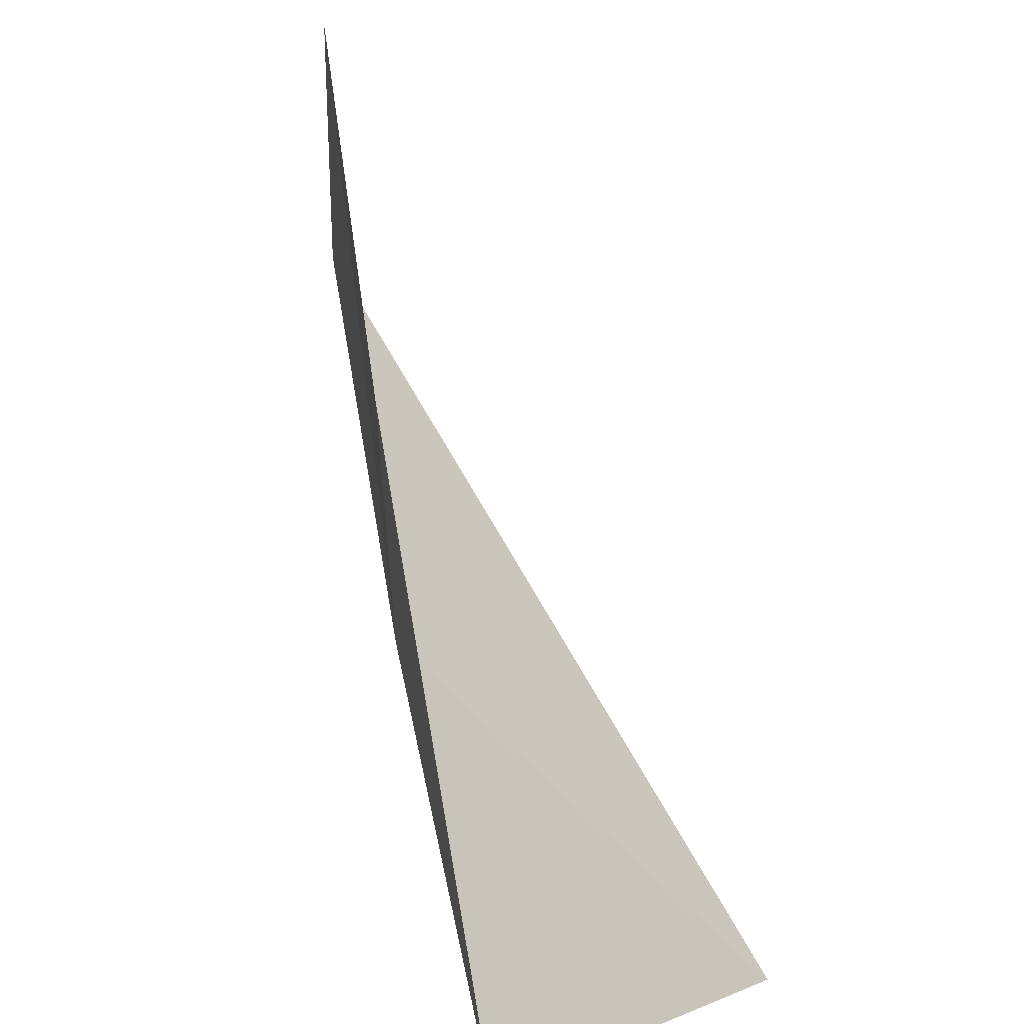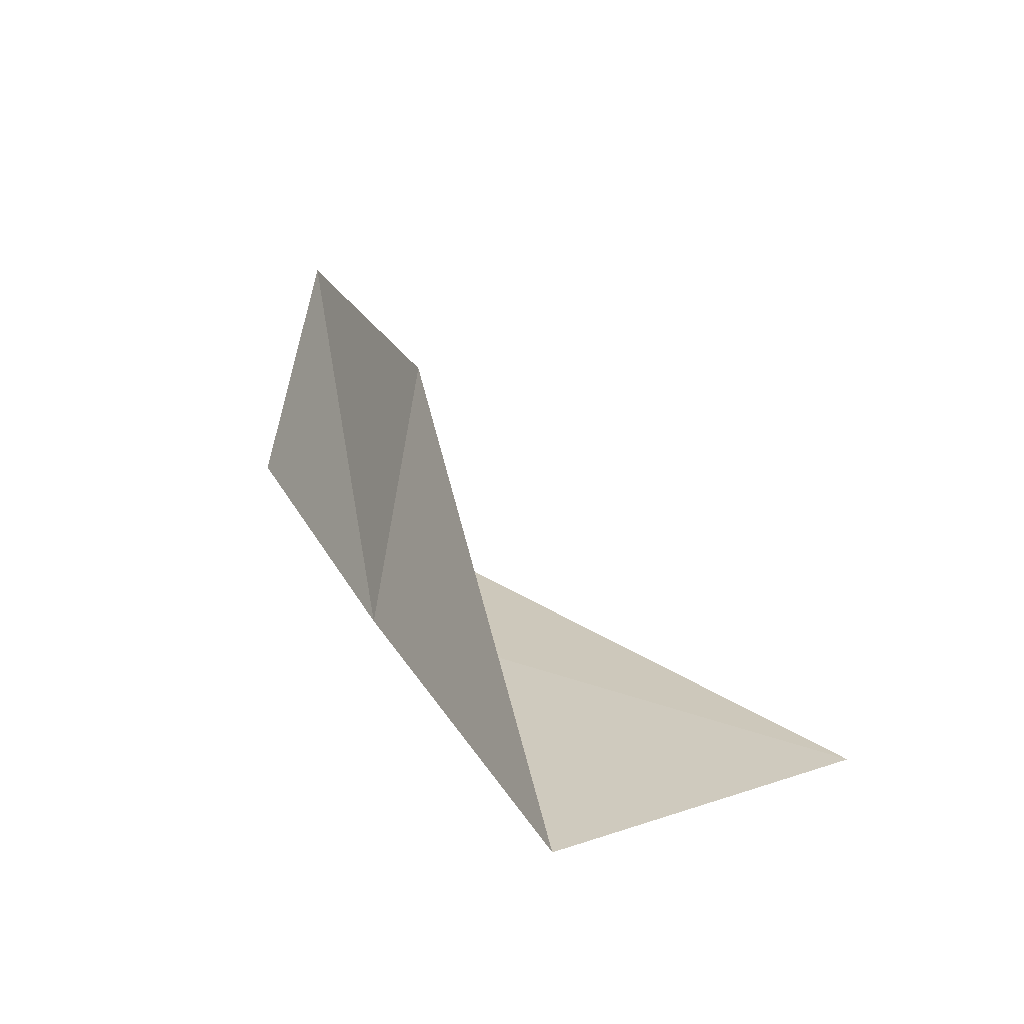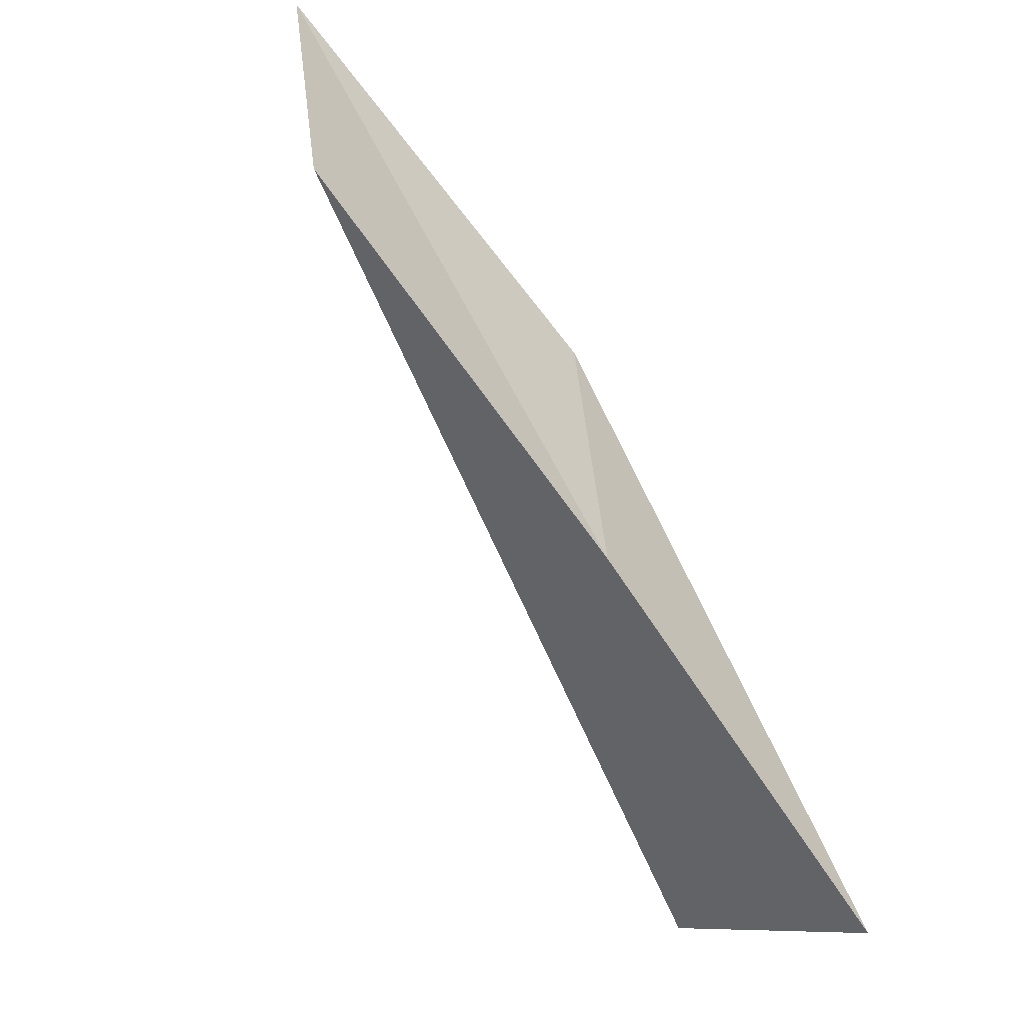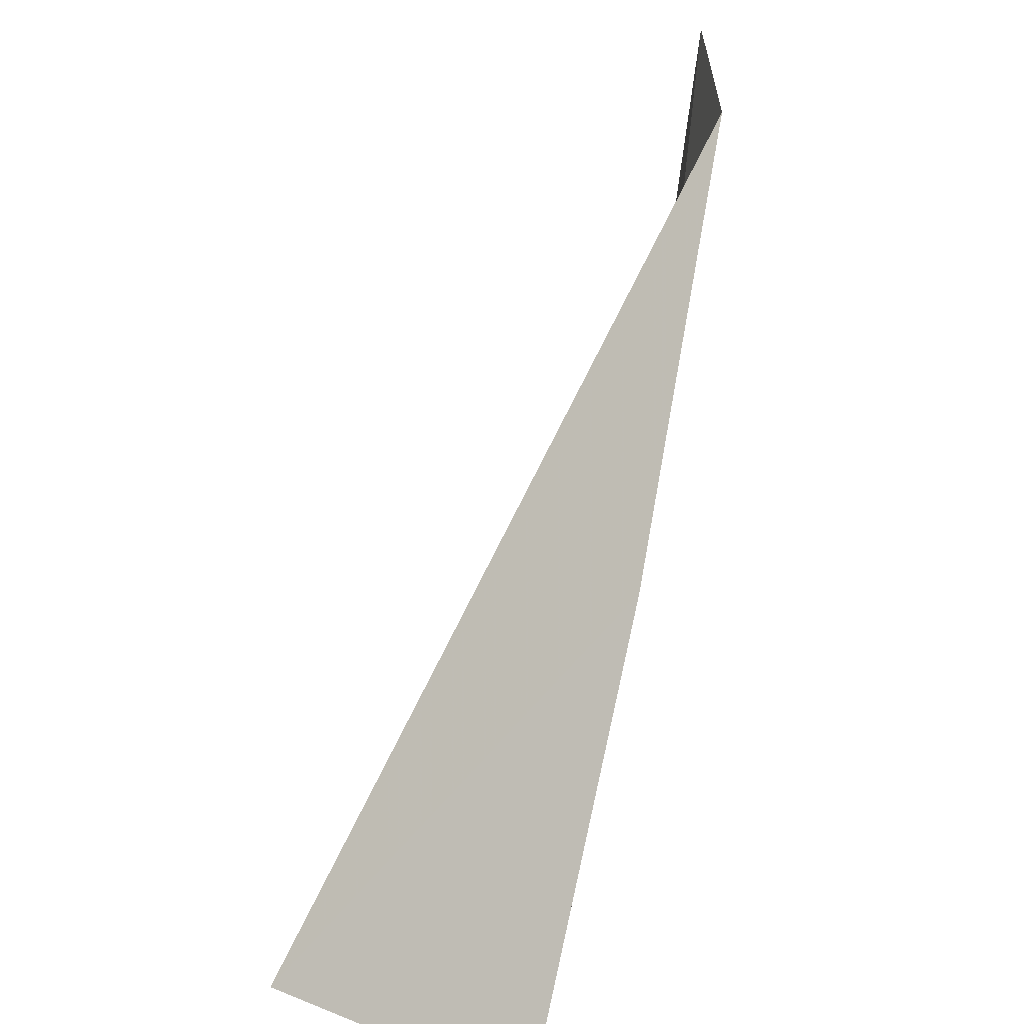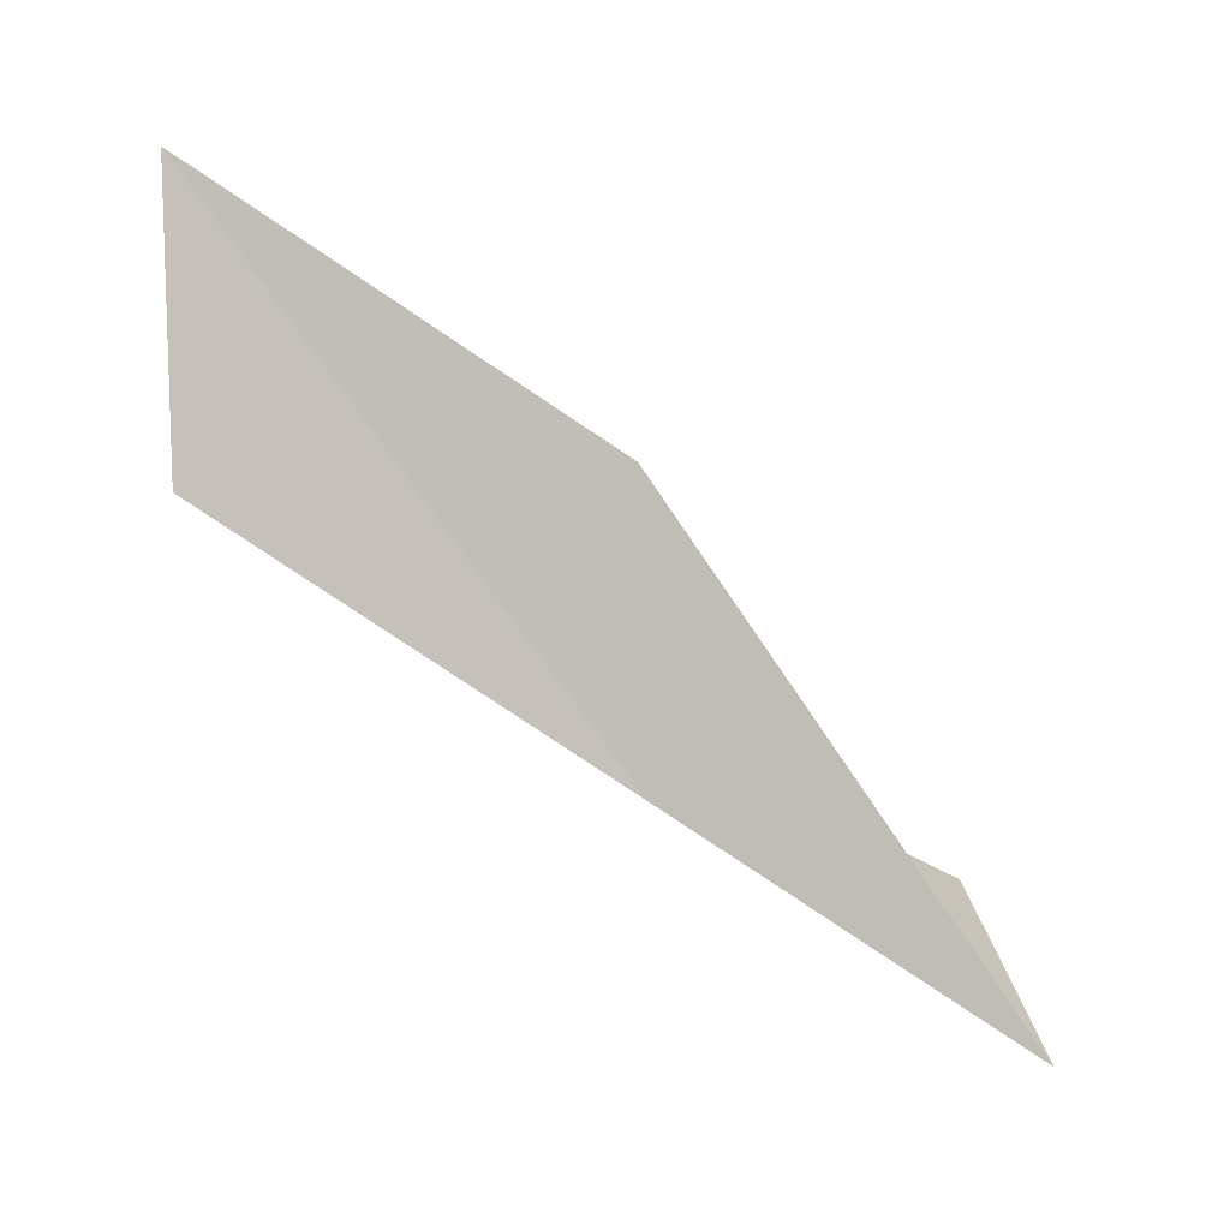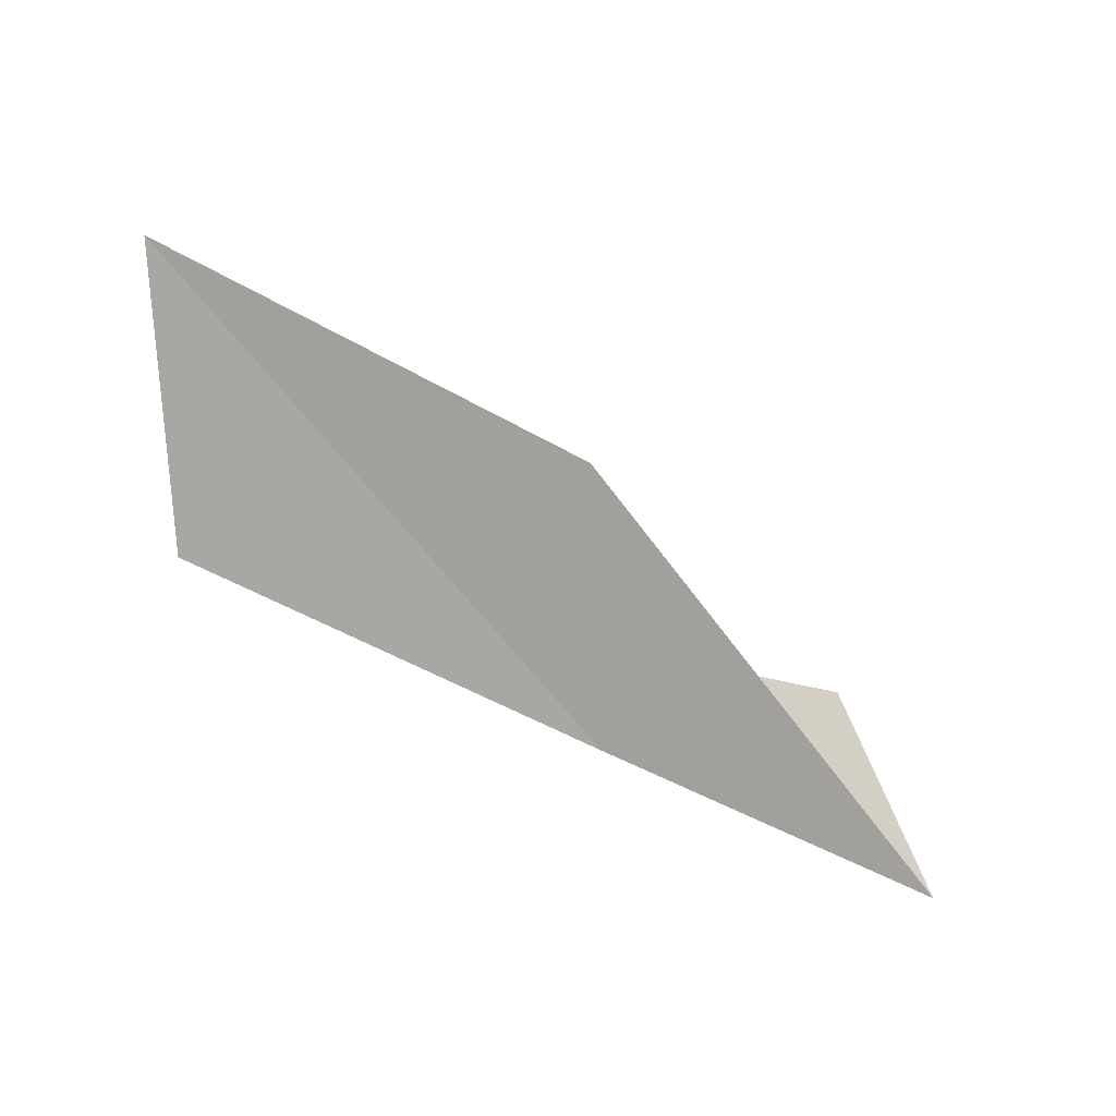
<metadata>
{"format":"obj","ext":"obj","renderer":"f3d","projection":"perspective","resolution":1024,"background":"white","views":[{"elev":-59.0,"azim":-168.6,"up":"+Z"},{"elev":-16.1,"azim":160.2,"up":"+Y"},{"elev":-33.0,"azim":51.3,"up":"+Y"},{"elev":28.9,"azim":11.7,"up":"+Z"},{"elev":10.6,"azim":79.6,"up":"+Y"},{"elev":27.2,"azim":73.9,"up":"+Y"}]}
</metadata>
<code>
v 33.52 -37.7 65.53
v 33.84 -34.49 70.03
v 33.19 -31.36 70.03
v 33 -34.41 65.53
v 29.67 -39.87 61.02
v 32.96 -40.97 61.02
f 1 4 3
f 1 3 2
f 1 5 6
f 1 6 4
f 1 2 5

</code>
